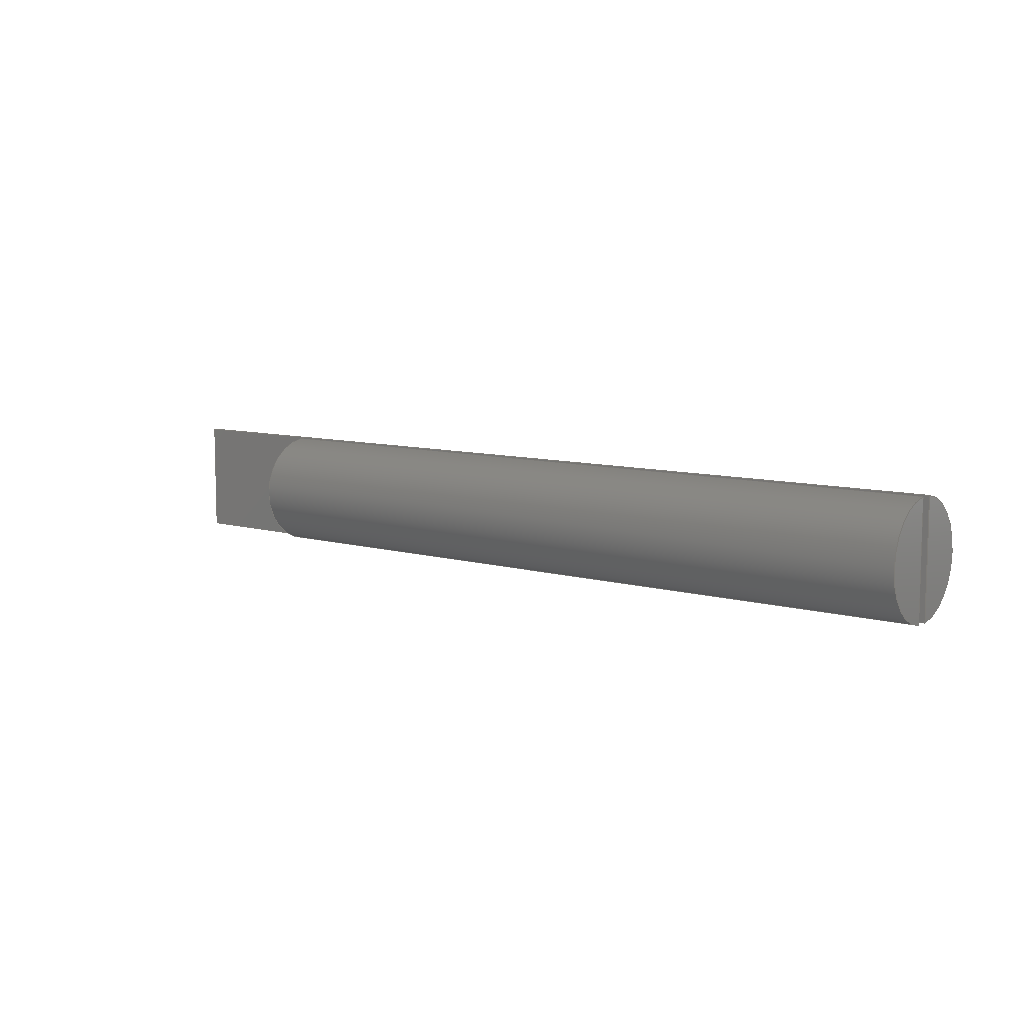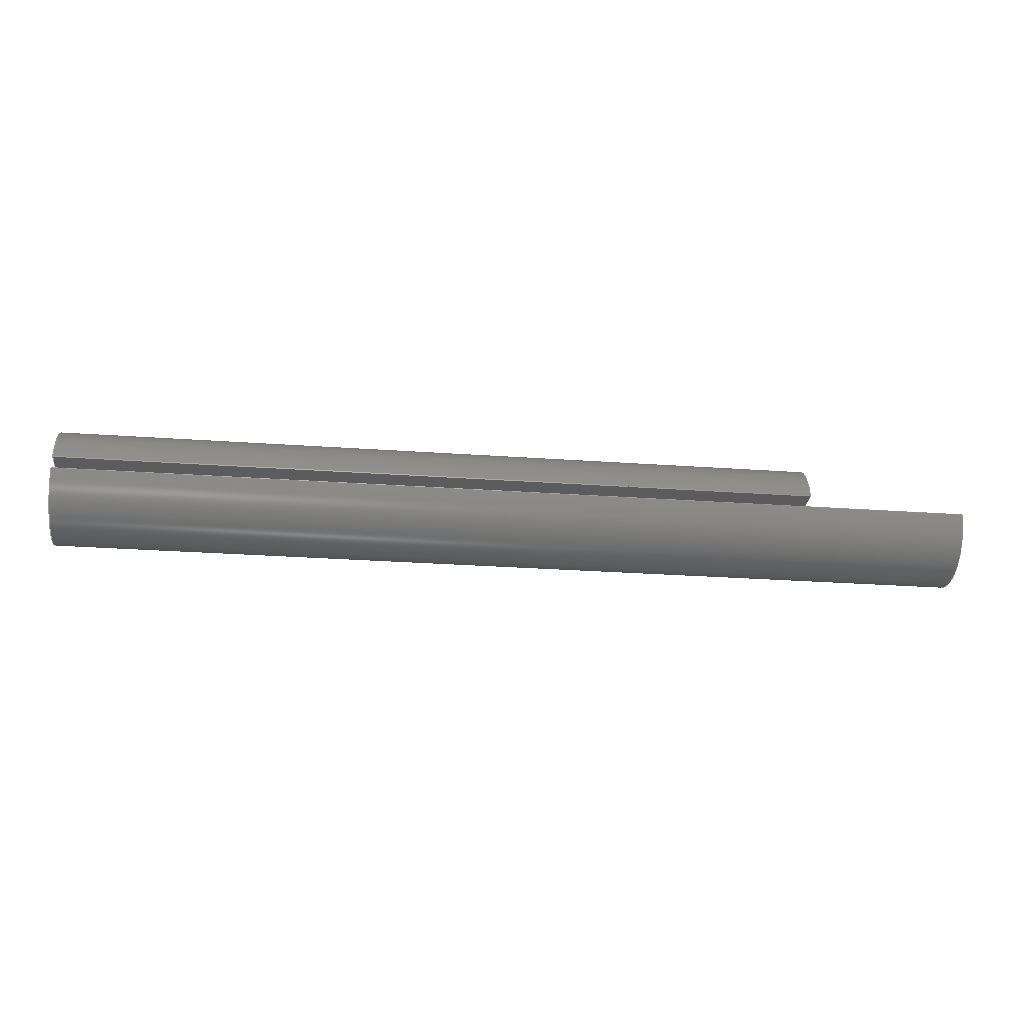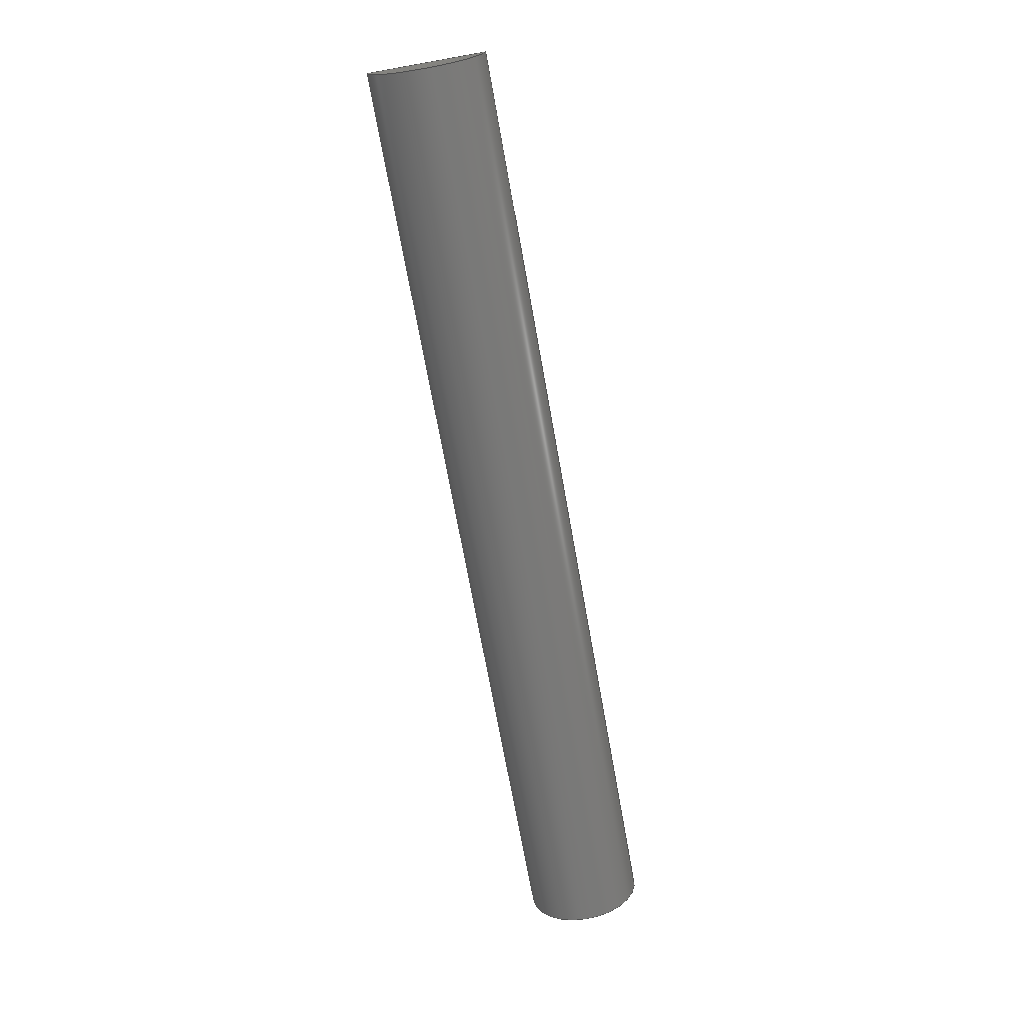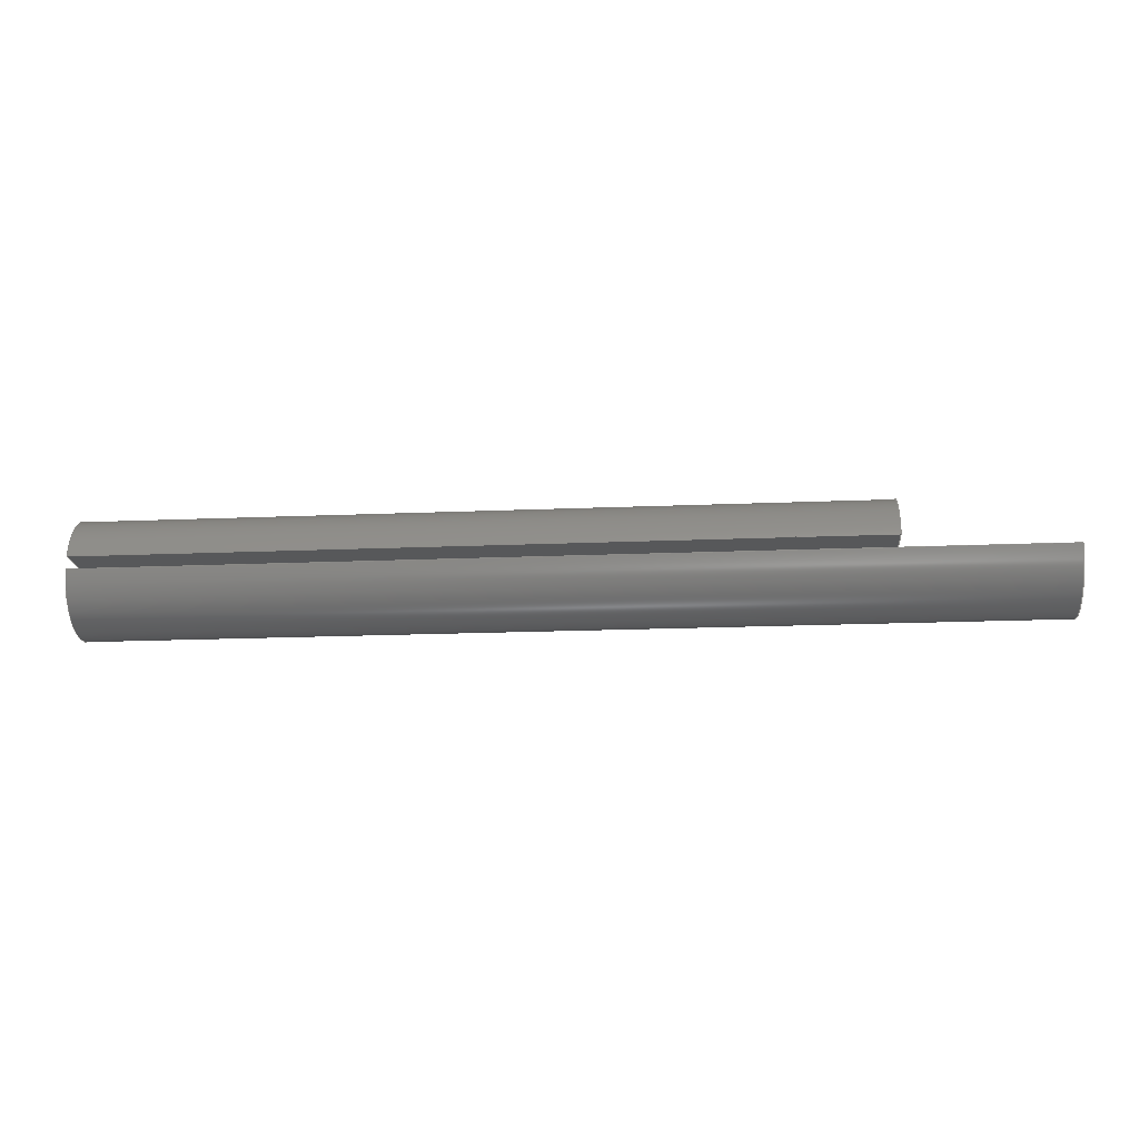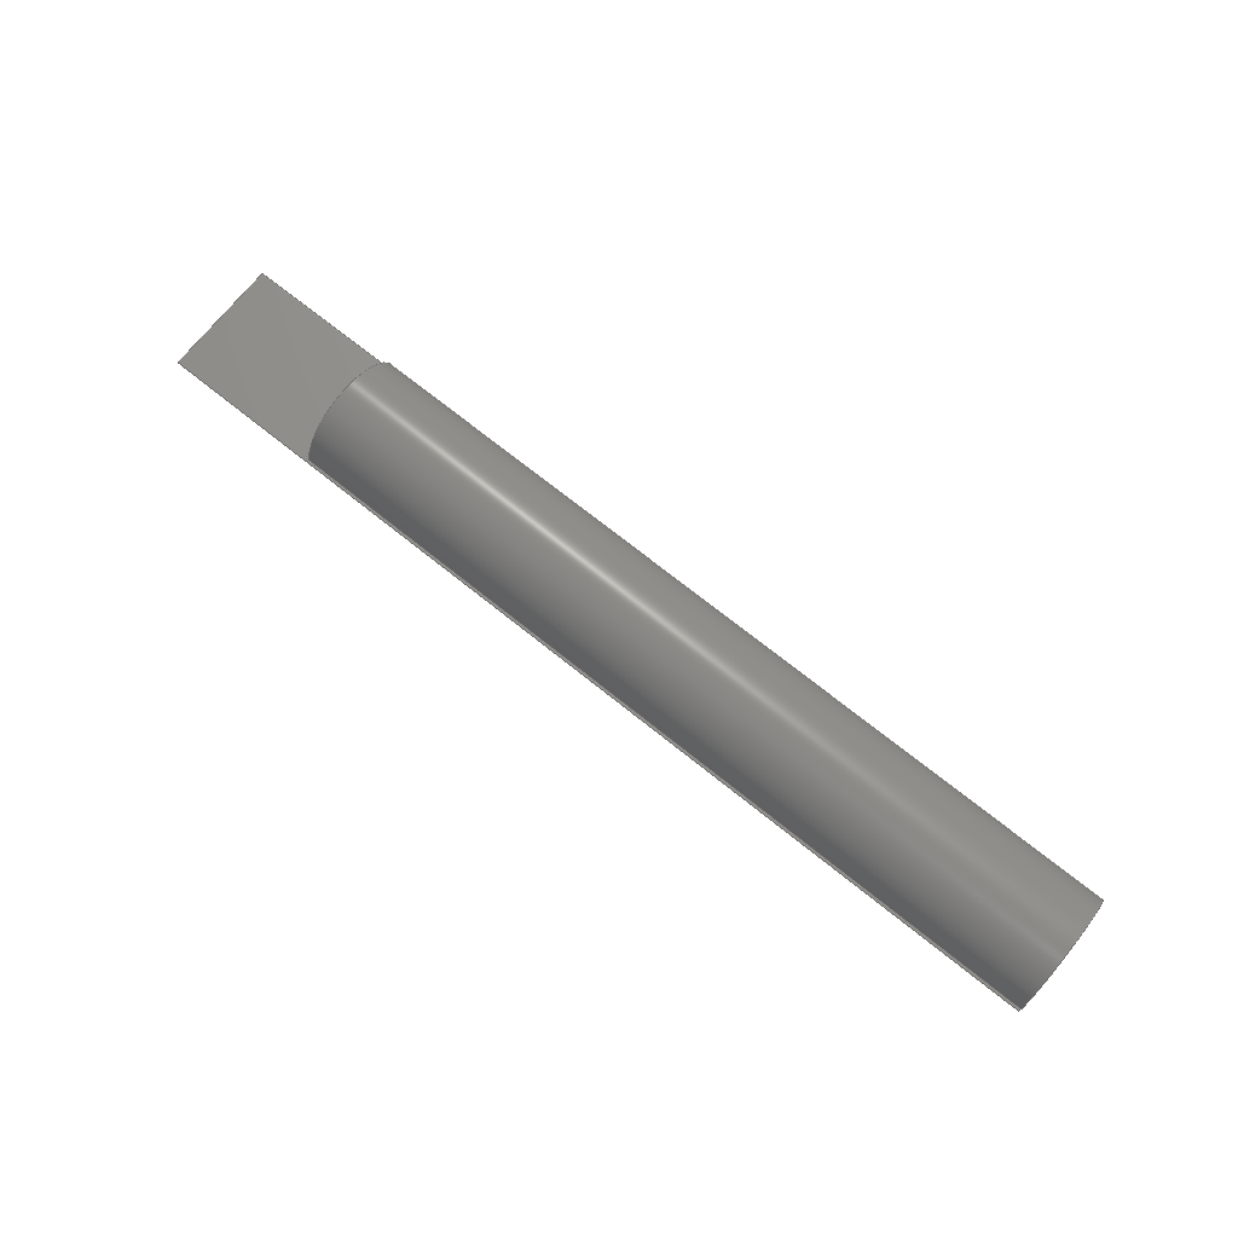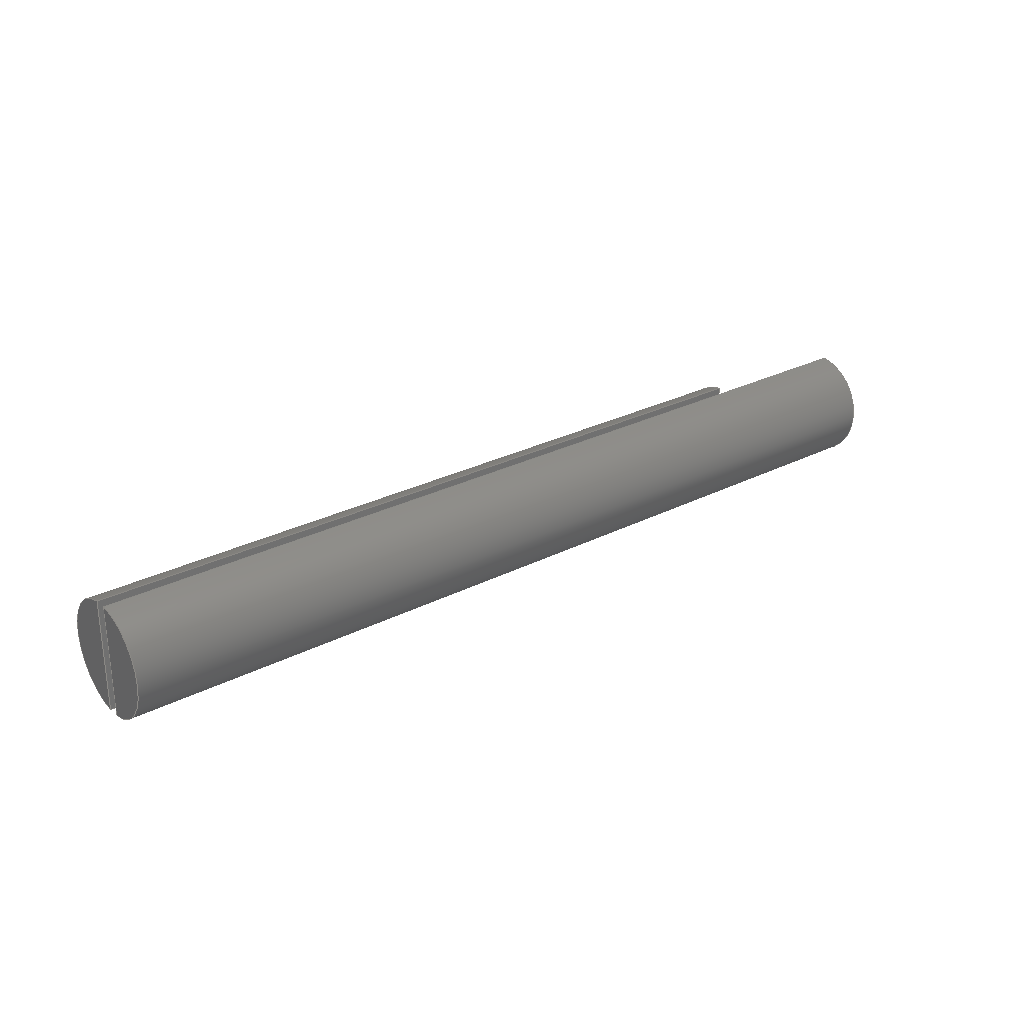
<metadata>
{"format":"step","ext":"step","renderer":"f3d","projection":"perspective","resolution":1024,"background":"white","views":[{"elev":8.5,"azim":-141.4,"up":"+Z"},{"elev":-27.3,"azim":-6.3,"up":"+Y"},{"elev":-69.8,"azim":100.1,"up":"+Y"},{"elev":-18.6,"azim":4.6,"up":"+Y"},{"elev":71.9,"azim":-141.3,"up":"+Y"},{"elev":27.2,"azim":-38.5,"up":"+Z"}]}
</metadata>
<code>
ISO-10303-21;
DATA;
#1=MECHANICAL_DESIGN_GEOMETRIC_PRESENTATION_REPRESENTATION('',(#4,#5),
#197);
#2=SHAPE_REPRESENTATION_RELATIONSHIP('SRR','None',#204,#3);
#3=ADVANCED_BREP_SHAPE_REPRESENTATION('',(#6,#7),#196);
#4=STYLED_ITEM('',(#213),#6);
#5=STYLED_ITEM('',(#213),#7);
#6=MANIFOLD_SOLID_BREP('Body1',#104);
#7=MANIFOLD_SOLID_BREP('Body2',#105);
#8=CIRCLE('',#121,0.09);
#9=CIRCLE('',#122,0.09);
#10=CIRCLE('',#126,0.09);
#11=CIRCLE('',#127,0.09);
#12=CYLINDRICAL_SURFACE('',#120,0.09);
#13=CYLINDRICAL_SURFACE('',#125,0.09);
#14=FACE_OUTER_BOUND('',#22,.T.);
#15=FACE_OUTER_BOUND('',#23,.T.);
#16=FACE_OUTER_BOUND('',#24,.T.);
#17=FACE_OUTER_BOUND('',#25,.T.);
#18=FACE_OUTER_BOUND('',#26,.T.);
#19=FACE_OUTER_BOUND('',#27,.T.);
#20=FACE_OUTER_BOUND('',#28,.T.);
#21=FACE_OUTER_BOUND('',#29,.T.);
#22=EDGE_LOOP('',(#66,#67,#68,#69));
#23=EDGE_LOOP('',(#70,#71,#72,#73));
#24=EDGE_LOOP('',(#74,#75));
#25=EDGE_LOOP('',(#76,#77));
#26=EDGE_LOOP('',(#78,#79,#80,#81));
#27=EDGE_LOOP('',(#82,#83,#84,#85));
#28=EDGE_LOOP('',(#86,#87));
#29=EDGE_LOOP('',(#88,#89));
#30=LINE('',#169,#38);
#31=LINE('',#171,#39);
#32=LINE('',#173,#40);
#33=LINE('',#174,#41);
#34=LINE('',#185,#42);
#35=LINE('',#188,#43);
#36=LINE('',#190,#44);
#37=LINE('',#191,#45);
#38=VECTOR('',#135,1);
#39=VECTOR('',#136,1);
#40=VECTOR('',#137,1);
#41=VECTOR('',#138,1);
#42=VECTOR('',#153,1);
#43=VECTOR('',#156,1);
#44=VECTOR('',#159,1);
#45=VECTOR('',#160,1);
#46=VERTEX_POINT('',#167);
#47=VERTEX_POINT('',#168);
#48=VERTEX_POINT('',#170);
#49=VERTEX_POINT('',#172);
#50=VERTEX_POINT('',#181);
#51=VERTEX_POINT('',#182);
#52=VERTEX_POINT('',#184);
#53=VERTEX_POINT('',#186);
#54=EDGE_CURVE('',#46,#47,#30,.T.);
#55=EDGE_CURVE('',#47,#48,#31,.T.);
#56=EDGE_CURVE('',#49,#48,#32,.T.);
#57=EDGE_CURVE('',#46,#49,#33,.T.);
#58=EDGE_CURVE('',#47,#46,#8,.T.);
#59=EDGE_CURVE('',#48,#49,#9,.T.);
#60=EDGE_CURVE('',#50,#51,#10,.T.);
#61=EDGE_CURVE('',#51,#52,#34,.T.);
#62=EDGE_CURVE('',#53,#52,#11,.T.);
#63=EDGE_CURVE('',#50,#53,#35,.T.);
#64=EDGE_CURVE('',#51,#50,#36,.T.);
#65=EDGE_CURVE('',#52,#53,#37,.T.);
#66=ORIENTED_EDGE('',*,*,#54,.T.);
#67=ORIENTED_EDGE('',*,*,#55,.T.);
#68=ORIENTED_EDGE('',*,*,#56,.F.);
#69=ORIENTED_EDGE('',*,*,#57,.F.);
#70=ORIENTED_EDGE('',*,*,#58,.T.);
#71=ORIENTED_EDGE('',*,*,#57,.T.);
#72=ORIENTED_EDGE('',*,*,#59,.F.);
#73=ORIENTED_EDGE('',*,*,#55,.F.);
#74=ORIENTED_EDGE('',*,*,#59,.T.);
#75=ORIENTED_EDGE('',*,*,#56,.T.);
#76=ORIENTED_EDGE('',*,*,#58,.F.);
#77=ORIENTED_EDGE('',*,*,#54,.F.);
#78=ORIENTED_EDGE('',*,*,#60,.T.);
#79=ORIENTED_EDGE('',*,*,#61,.T.);
#80=ORIENTED_EDGE('',*,*,#62,.F.);
#81=ORIENTED_EDGE('',*,*,#63,.F.);
#82=ORIENTED_EDGE('',*,*,#64,.T.);
#83=ORIENTED_EDGE('',*,*,#63,.T.);
#84=ORIENTED_EDGE('',*,*,#65,.F.);
#85=ORIENTED_EDGE('',*,*,#61,.F.);
#86=ORIENTED_EDGE('',*,*,#65,.T.);
#87=ORIENTED_EDGE('',*,*,#62,.T.);
#88=ORIENTED_EDGE('',*,*,#64,.F.);
#89=ORIENTED_EDGE('',*,*,#60,.F.);
#90=PLANE('',#119);
#91=PLANE('',#123);
#92=PLANE('',#124);
#93=PLANE('',#128);
#94=PLANE('',#129);
#95=PLANE('',#130);
#96=ADVANCED_FACE('',(#14),#90,.T.);
#97=ADVANCED_FACE('',(#15),#12,.T.);
#98=ADVANCED_FACE('',(#16),#91,.T.);
#99=ADVANCED_FACE('',(#17),#92,.F.);
#100=ADVANCED_FACE('',(#18),#13,.T.);
#101=ADVANCED_FACE('',(#19),#93,.T.);
#102=ADVANCED_FACE('',(#20),#94,.T.);
#103=ADVANCED_FACE('',(#21),#95,.F.);
#104=CLOSED_SHELL('',(#96,#97,#98,#99));
#105=CLOSED_SHELL('',(#100,#101,#102,#103));
#106=DERIVED_UNIT_ELEMENT(#108,1);
#107=DERIVED_UNIT_ELEMENT(#199,3);
#108=(
MASS_UNIT()
NAMED_UNIT(*)
SI_UNIT(.KILO.,.GRAM.)
);
#109=DERIVED_UNIT((#106,#107));
#110=MEASURE_REPRESENTATION_ITEM('density measure',
POSITIVE_RATIO_MEASURE(7850),#109);
#111=PROPERTY_DEFINITION_REPRESENTATION(#116,#113);
#112=PROPERTY_DEFINITION_REPRESENTATION(#117,#114);
#113=REPRESENTATION('material name',(#115),#196);
#114=REPRESENTATION('density',(#110),#196);
#115=DESCRIPTIVE_REPRESENTATION_ITEM('Steel','Steel');
#116=PROPERTY_DEFINITION('material property','material name',#206);
#117=PROPERTY_DEFINITION('material property','density of part',#206);
#118=AXIS2_PLACEMENT_3D('placement',#165,#131,#132);
#119=AXIS2_PLACEMENT_3D('',#166,#133,#134);
#120=AXIS2_PLACEMENT_3D('',#175,#139,#140);
#121=AXIS2_PLACEMENT_3D('',#176,#141,#142);
#122=AXIS2_PLACEMENT_3D('',#177,#143,#144);
#123=AXIS2_PLACEMENT_3D('',#178,#145,#146);
#124=AXIS2_PLACEMENT_3D('',#179,#147,#148);
#125=AXIS2_PLACEMENT_3D('',#180,#149,#150);
#126=AXIS2_PLACEMENT_3D('',#183,#151,#152);
#127=AXIS2_PLACEMENT_3D('',#187,#154,#155);
#128=AXIS2_PLACEMENT_3D('',#189,#157,#158);
#129=AXIS2_PLACEMENT_3D('',#192,#161,#162);
#130=AXIS2_PLACEMENT_3D('',#193,#163,#164);
#131=DIRECTION('axis',(0,0,1));
#132=DIRECTION('refdir',(1,0,0));
#133=DIRECTION('center_axis',(0,-1,0));
#134=DIRECTION('ref_axis',(0,0,-1));
#135=DIRECTION('',(0,0,-1));
#136=DIRECTION('',(1,0,0));
#137=DIRECTION('',(0,0,-1));
#138=DIRECTION('',(1,0,0));
#139=DIRECTION('center_axis',(1,0,0));
#140=DIRECTION('ref_axis',(0,0,-1));
#141=DIRECTION('center_axis',(1,0,0));
#142=DIRECTION('ref_axis',(0,0,-1));
#143=DIRECTION('center_axis',(1,0,0));
#144=DIRECTION('ref_axis',(0,0,-1));
#145=DIRECTION('center_axis',(1,0,0));
#146=DIRECTION('ref_axis',(0,0,-1));
#147=DIRECTION('center_axis',(1,0,0));
#148=DIRECTION('ref_axis',(0,0,-1));
#149=DIRECTION('center_axis',(1,0,0));
#150=DIRECTION('ref_axis',(0,0,-1));
#151=DIRECTION('center_axis',(1,0,0));
#152=DIRECTION('ref_axis',(0,0,-1));
#153=DIRECTION('',(1,0,0));
#154=DIRECTION('center_axis',(1,0,0));
#155=DIRECTION('ref_axis',(0,0,-1));
#156=DIRECTION('',(1,0,0));
#157=DIRECTION('center_axis',(0,1,0));
#158=DIRECTION('ref_axis',(0,0,1));
#159=DIRECTION('',(0,0,1));
#160=DIRECTION('',(0,0,1));
#161=DIRECTION('center_axis',(1,0,0));
#162=DIRECTION('ref_axis',(0,0,-1));
#163=DIRECTION('center_axis',(1,0,0));
#164=DIRECTION('ref_axis',(0,0,-1));
#165=CARTESIAN_POINT('',(0,0,0));
#166=CARTESIAN_POINT('Origin',(0,0.01,0.08944));
#167=CARTESIAN_POINT('',(0,0.01,0.08944));
#168=CARTESIAN_POINT('',(0,0.01,-0.08944));
#169=CARTESIAN_POINT('',(0,0.01,0.1));
#170=CARTESIAN_POINT('',(1.2,0.01,-0.08944));
#171=CARTESIAN_POINT('',(0,0.01,-0.08944));
#172=CARTESIAN_POINT('',(1.2,0.01,0.08944));
#173=CARTESIAN_POINT('',(1.2,0.01,0.1));
#174=CARTESIAN_POINT('',(0,0.01,0.08944));
#175=CARTESIAN_POINT('Origin',(0,0,0));
#176=CARTESIAN_POINT('Origin',(0,0,0));
#177=CARTESIAN_POINT('Origin',(1.2,0,0));
#178=CARTESIAN_POINT('Origin',(1.2,0.05,0));
#179=CARTESIAN_POINT('Origin',(0,0.05,0));
#180=CARTESIAN_POINT('Origin',(0,0,0));
#181=CARTESIAN_POINT('',(0,-0.01,0.08944));
#182=CARTESIAN_POINT('',(0,-0.01,-0.08944));
#183=CARTESIAN_POINT('Origin',(0,0,0));
#184=CARTESIAN_POINT('',(1.45,-0.01,-0.08944));
#185=CARTESIAN_POINT('',(0,-0.01,-0.08944));
#186=CARTESIAN_POINT('',(1.45,-0.01,0.08944));
#187=CARTESIAN_POINT('Origin',(1.45,0,0));
#188=CARTESIAN_POINT('',(0,-0.01,0.08944));
#189=CARTESIAN_POINT('Origin',(0,-0.01,-0.08944));
#190=CARTESIAN_POINT('',(0,-0.01,-0.08944));
#191=CARTESIAN_POINT('',(1.45,-0.01,-0.08944));
#192=CARTESIAN_POINT('Origin',(1.45,-0.05,0));
#193=CARTESIAN_POINT('Origin',(0,-0.05,0));
#194=UNCERTAINTY_MEASURE_WITH_UNIT(LENGTH_MEASURE(0.001),#198,
'DISTANCE_ACCURACY_VALUE',
'Maximum model space distance between geometric entities at asserted c
onnectivities');
#195=UNCERTAINTY_MEASURE_WITH_UNIT(LENGTH_MEASURE(0.001),#198,
'DISTANCE_ACCURACY_VALUE',
'Maximum model space distance between geometric entities at asserted c
onnectivities');
#196=(
GEOMETRIC_REPRESENTATION_CONTEXT(3)
GLOBAL_UNCERTAINTY_ASSIGNED_CONTEXT((#194))
GLOBAL_UNIT_ASSIGNED_CONTEXT((#198,#200,#201))
REPRESENTATION_CONTEXT('','3D')
);
#197=(
GEOMETRIC_REPRESENTATION_CONTEXT(3)
GLOBAL_UNCERTAINTY_ASSIGNED_CONTEXT((#195))
GLOBAL_UNIT_ASSIGNED_CONTEXT((#198,#200,#201))
REPRESENTATION_CONTEXT('','3D')
);
#198=(
LENGTH_UNIT()
NAMED_UNIT(*)
SI_UNIT(.CENTI.,.METRE.)
);
#199=(
LENGTH_UNIT()
NAMED_UNIT(*)
SI_UNIT($,.METRE.)
);
#200=(
NAMED_UNIT(*)
PLANE_ANGLE_UNIT()
SI_UNIT($,.RADIAN.)
);
#201=(
NAMED_UNIT(*)
SI_UNIT($,.STERADIAN.)
SOLID_ANGLE_UNIT()
);
#202=SHAPE_DEFINITION_REPRESENTATION(#203,#204);
#203=PRODUCT_DEFINITION_SHAPE('',$,#206);
#204=SHAPE_REPRESENTATION('',(#118),#196);
#205=PRODUCT_DEFINITION_CONTEXT('part definition',#210,'design');
#206=PRODUCT_DEFINITION('DIN 94 2 x 12','DIN 94 2 x 12 v1',#207,#205);
#207=PRODUCT_DEFINITION_FORMATION('',$,#212);
#208=PRODUCT_RELATED_PRODUCT_CATEGORY('DIN 94 2 x 12 v1',
'DIN 94 2 x 12 v1',(#212));
#209=APPLICATION_PROTOCOL_DEFINITION('international standard',
'automotive_design',2009,#210);
#210=APPLICATION_CONTEXT(
'Core Data for Automotive Mechanical Design Process');
#211=PRODUCT_CONTEXT('part definition',#210,'mechanical');
#212=PRODUCT('DIN 94 2 x 12','DIN 94 2 x 12 v1',$,(#211));
#213=PRESENTATION_STYLE_ASSIGNMENT((#214));
#214=SURFACE_STYLE_USAGE(.BOTH.,#215);
#215=SURFACE_SIDE_STYLE('',(#216));
#216=SURFACE_STYLE_FILL_AREA(#217);
#217=FILL_AREA_STYLE('Steel - Satin',(#218));
#218=FILL_AREA_STYLE_COLOUR('Steel - Satin',#219);
#219=COLOUR_RGB('Steel - Satin',0.6275,0.6275,0.6275);
ENDSEC;
END-ISO-10303-21;

</code>
